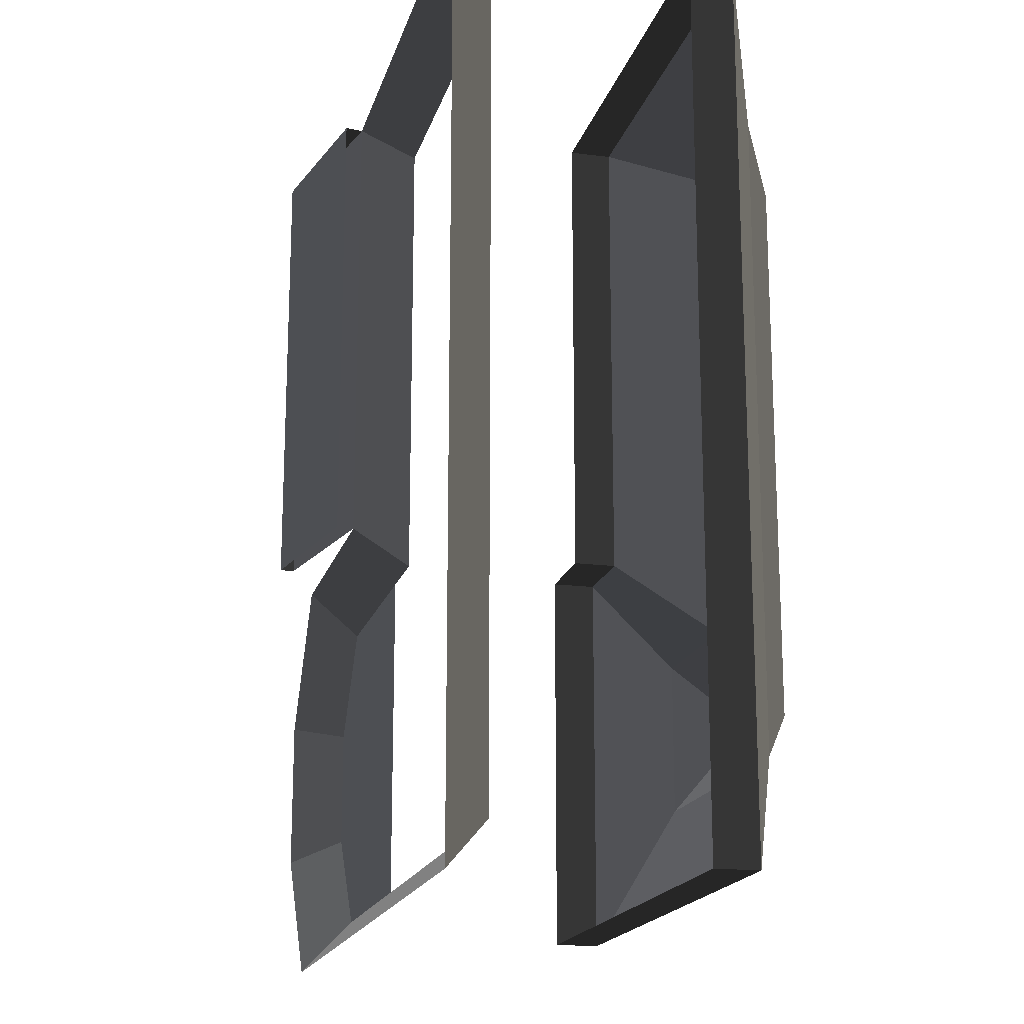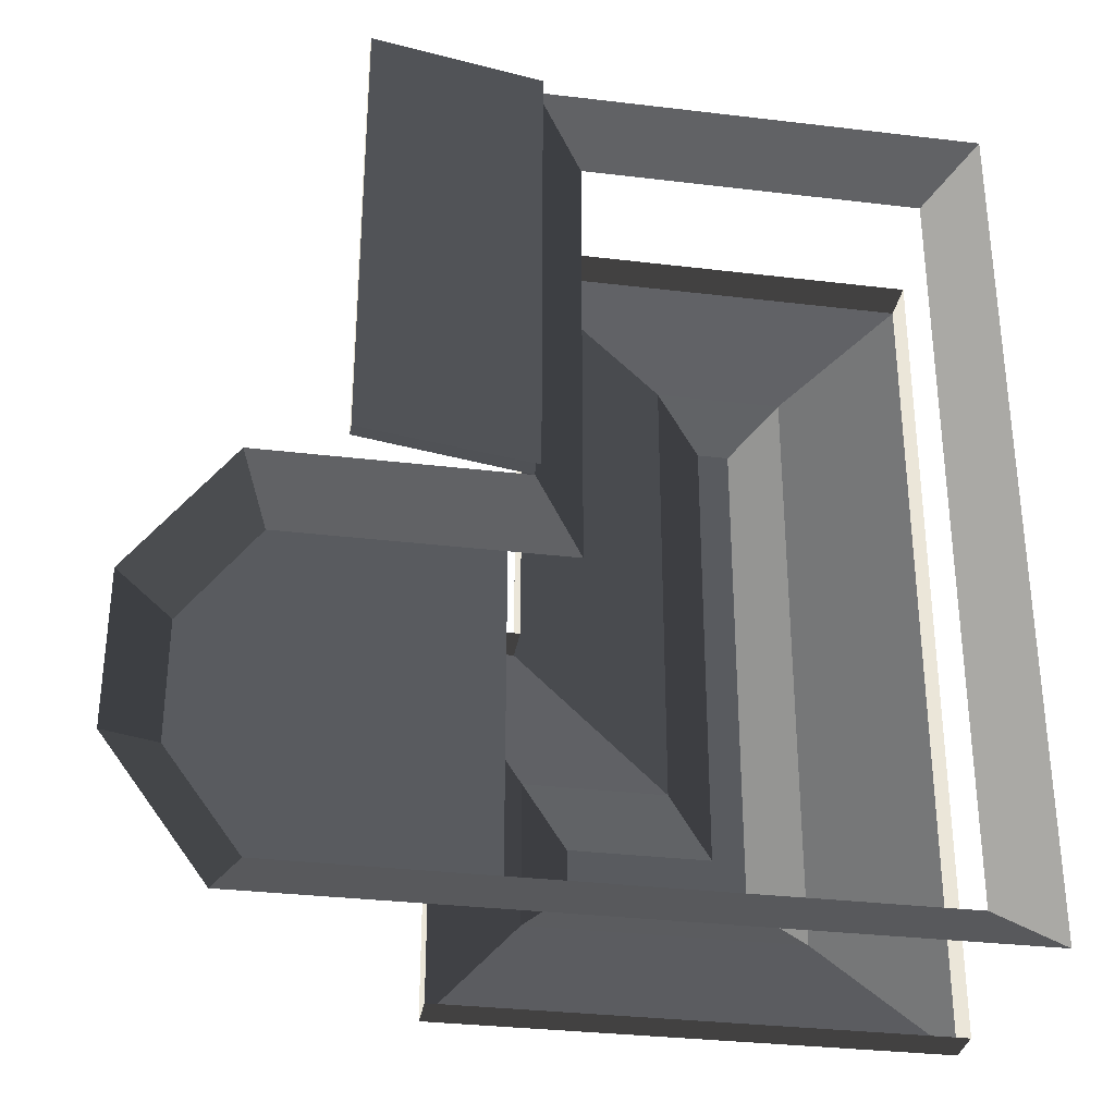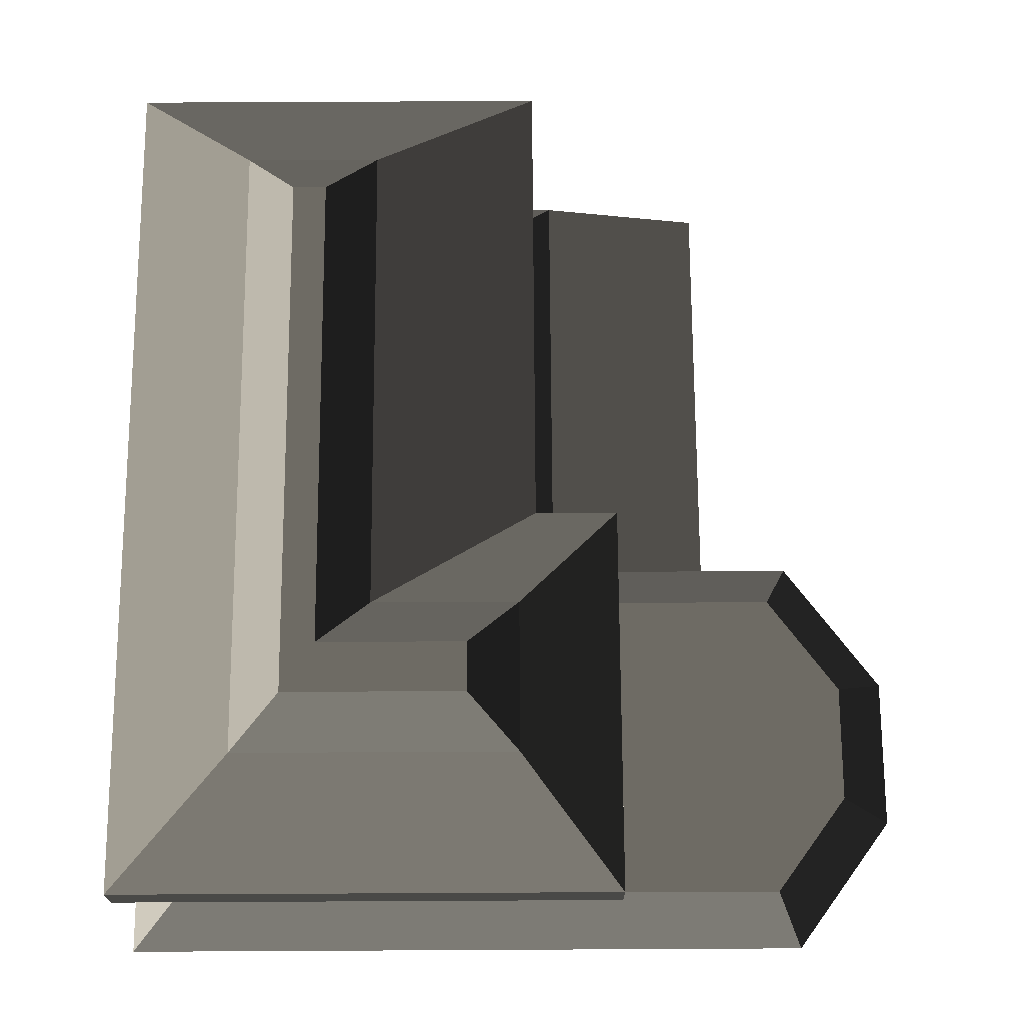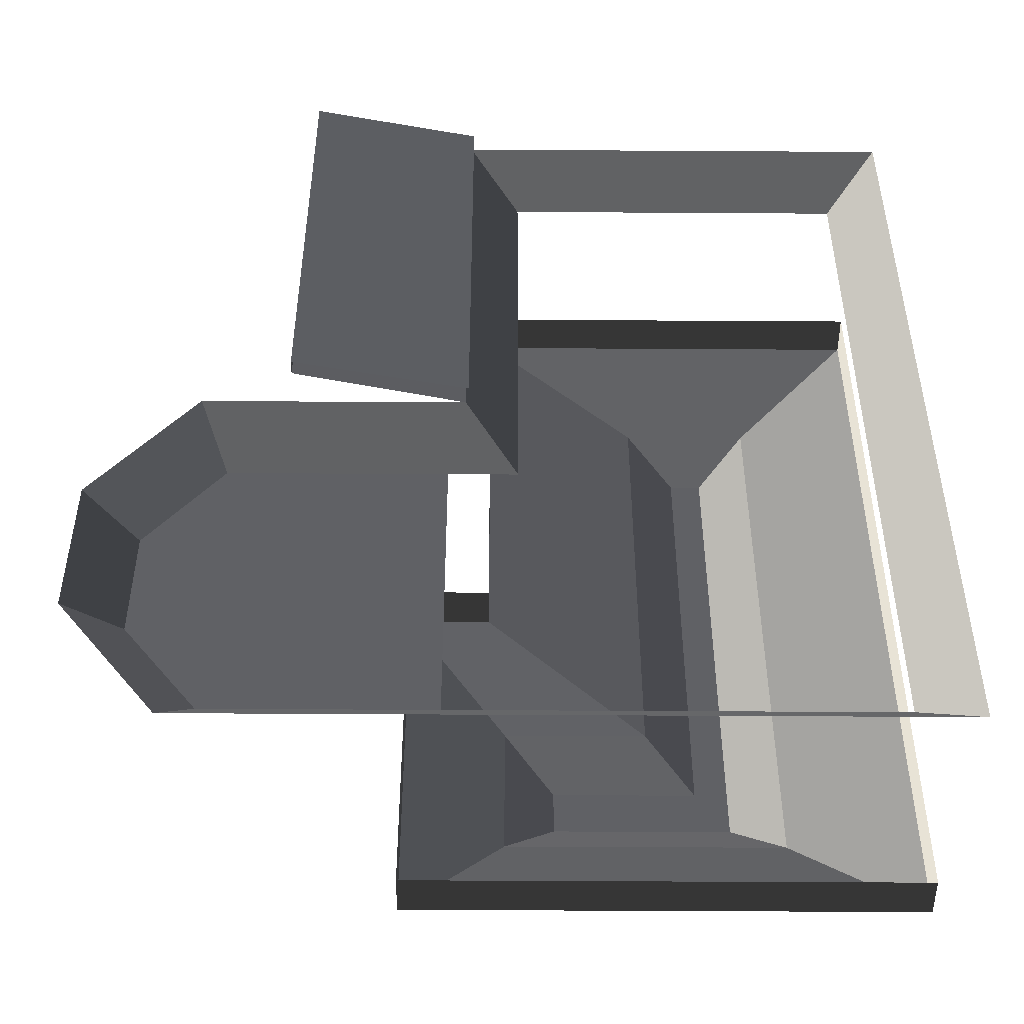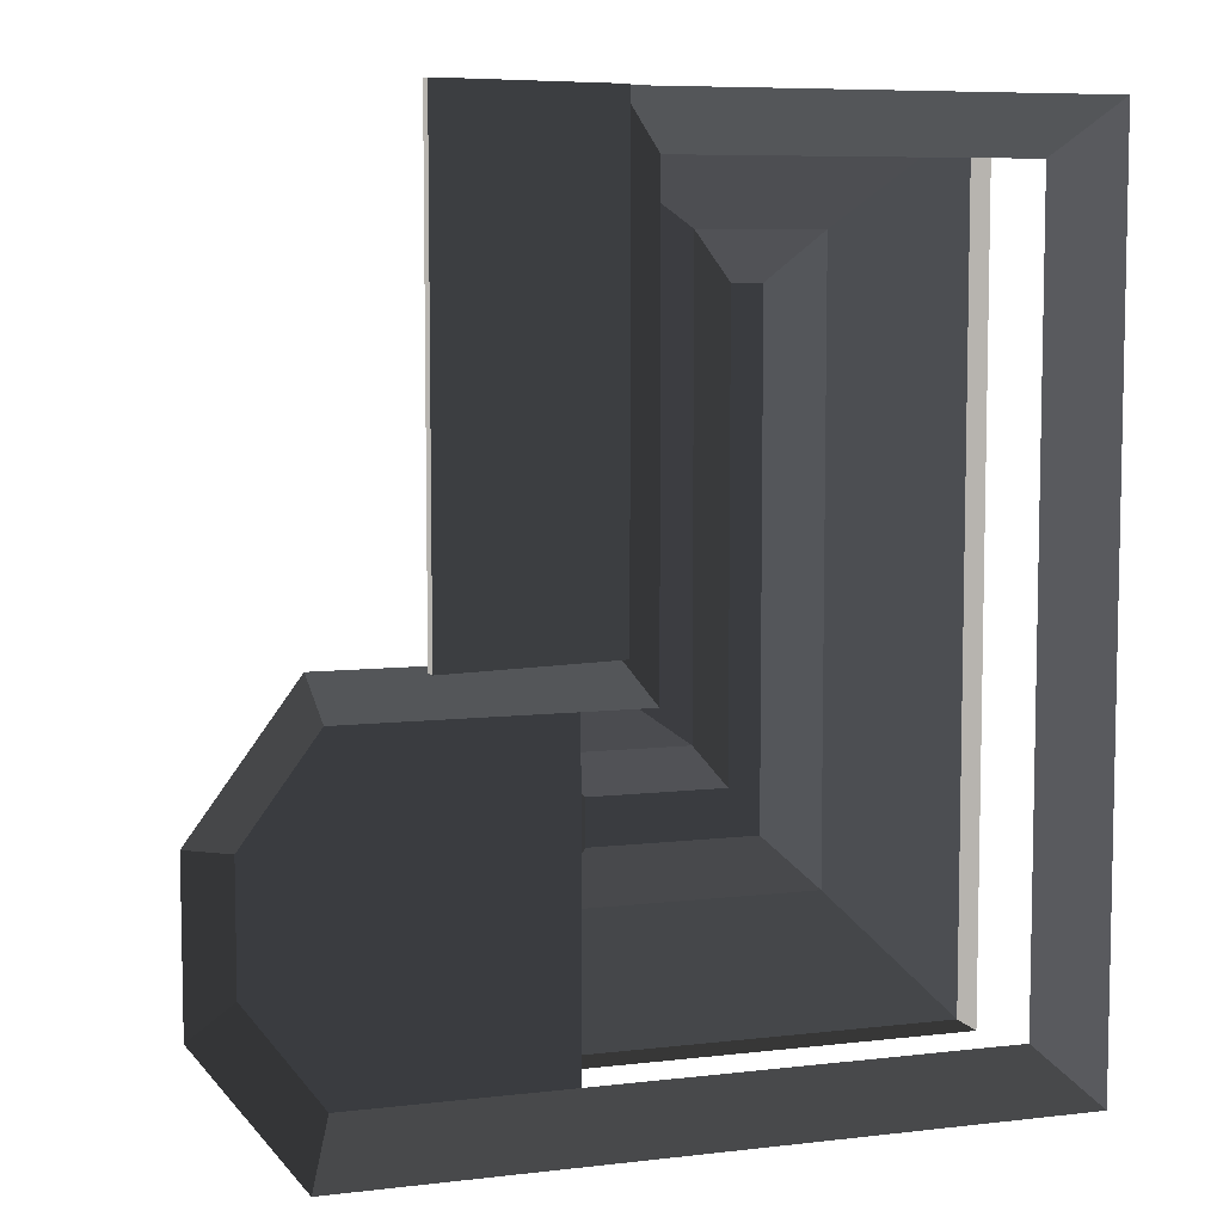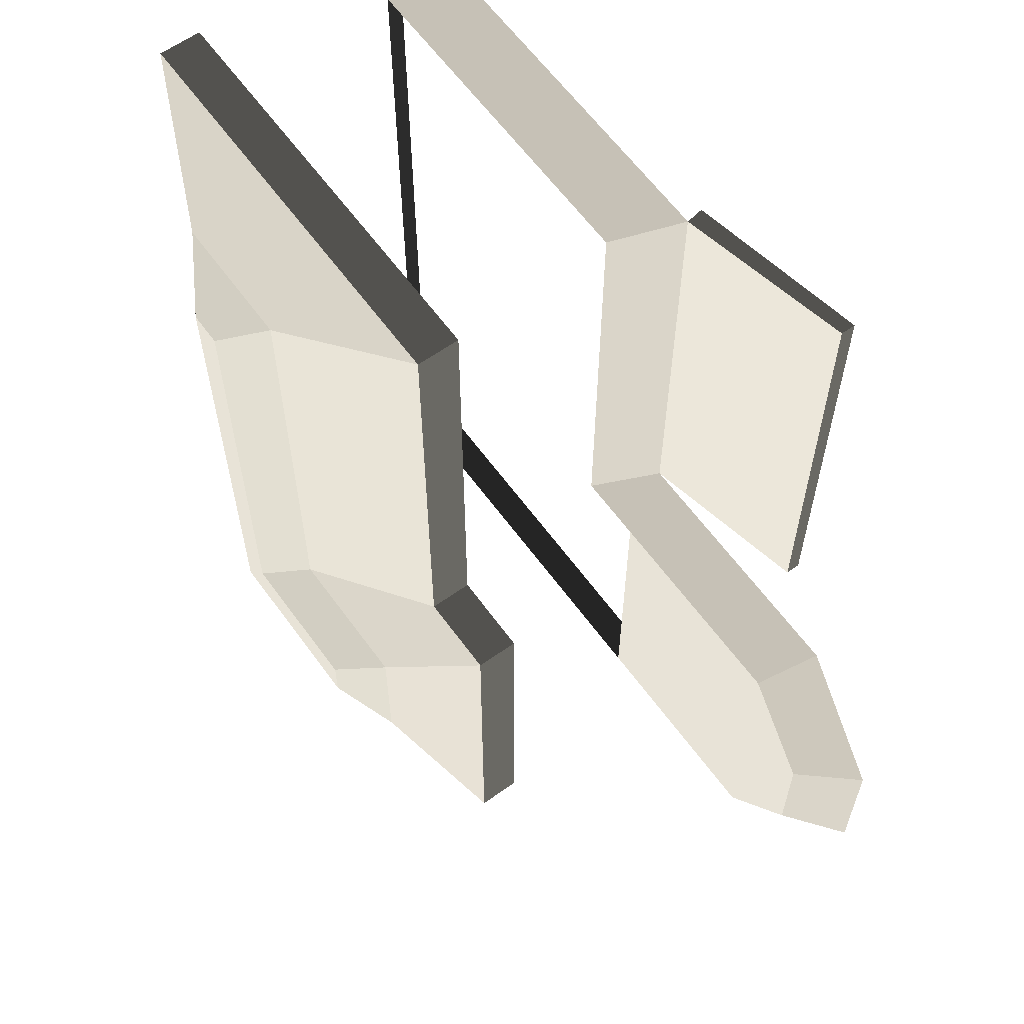
<metadata>
{"format":"obj","ext":"obj","renderer":"f3d","projection":"perspective","resolution":1024,"background":"white","views":[{"elev":-17.8,"azim":-104.1,"up":"+Y"},{"elev":-32.3,"azim":170.5,"up":"+Y"},{"elev":70.3,"azim":-0.3,"up":"+Z"},{"elev":-48.6,"azim":179.6,"up":"+Y"},{"elev":7.3,"azim":161.3,"up":"+Y"},{"elev":61.8,"azim":54.1,"up":"+Y"}]}
</metadata>
<code>
v -4.405 2.923 1.368
v -4.405 -5.837 1.368
v -4.993 -6.425 0.8189
v -4.992 3.511 0.8189
v -0.4639 2.923 1.368
v 0.124 3.511 0.8189
v 0.124 -1.637 0.8189
v -0.4639 -2.225 1.368
v 2.764 -2.225 1.368
v 3.6 -3.351 1.368
v 3.6 -4.711 1.368
v 2.764 -5.837 1.368
v 0.3149 -2.225 1.368
v 2.764 -2.225 1.368
v 2.764 -5.837 1.368
v 0.3149 -5.837 1.368
v -4.838 -6.296 3.439
v -4.838 -6.296 3.918
v 0.797 -6.296 3.918
v 0.797 -6.296 3.439
v -0.1329 -1.942 3.439
v -0.1329 -1.942 3.918
v -0.1329 3.409 3.918
v -0.1329 3.409 3.439
v -4.838 3.409 3.918
v -3.479 2.27 4.542
v -3.479 -4.889 4.542
v -4.838 -6.296 3.918
v -4.838 3.409 3.439
v -4.838 3.409 3.918
v -4.838 -6.296 3.918
v -4.838 -6.296 3.439
v -4.405 2.923 1.368
v -4.992 3.511 0.8189
v 0.124 3.511 0.8189
v -0.4639 2.923 1.368
v 2.764 -5.837 1.368
v 3.059 -6.425 0.8189
v -4.993 -6.425 0.8189
v 0.3149 -5.837 1.368
v -4.405 -5.837 1.368
v 0.124 -1.637 0.8189
v 3.06 -1.637 0.8189
v 2.764 -2.225 1.368
v 0.3149 -2.225 1.368
v -0.4639 -2.225 1.368
v 3.6 -3.351 1.368
v 4.187 -3.157 0.8189
v 4.187 -4.905 0.8189
v 3.6 -4.711 1.368
v 3.6 -4.711 1.368
v 4.187 -4.905 0.8189
v 3.059 -6.425 0.8189
v 2.764 -5.837 1.368
v 2.764 -2.225 1.368
v 3.06 -1.637 0.8189
v 4.187 -3.157 0.8189
v 3.6 -3.351 1.368
v -4.838 -6.296 3.918
v -3.479 -4.889 4.542
v -0.3309 -4.889 4.542
v 0.797 -6.296 3.918
v -0.1329 -1.942 3.918
v -1.97 -3.201 4.542
v -1.97 2.27 4.542
v -0.1329 3.409 3.918
v 0.797 -6.296 3.439
v 0.797 -6.296 3.918
v 0.797 -1.942 3.918
v 0.797 -1.942 3.439
v 0.797 -1.942 3.439
v 0.797 -1.942 3.918
v -0.1329 -1.942 3.918
v -0.1329 -1.942 3.439
v -0.1329 3.409 3.439
v -0.1329 3.409 3.918
v -4.838 3.409 3.918
v -4.838 3.409 3.439
v 0.797 -6.296 3.918
v -0.3309 -4.889 4.542
v -0.3309 -3.201 4.542
v 0.797 -1.942 3.918
v 0.797 -1.942 3.918
v -0.3309 -3.201 4.542
v -1.97 -3.201 4.542
v -0.1329 -1.942 3.918
v -0.1329 3.409 3.918
v -1.97 2.27 4.542
v -3.479 2.27 4.542
v -4.838 3.409 3.918
v -3.479 -4.889 4.542
v -2.911 -4.321 4.939
v -0.8982 -4.321 4.939
v -0.3309 -4.889 4.542
v -3.479 2.27 4.542
v -2.911 1.703 4.939
v -2.911 -4.321 4.939
v -3.479 -4.889 4.542
v -1.97 -3.201 4.542
v -2.538 -3.768 4.939
v -2.538 1.703 4.939
v -1.97 2.27 4.542
v -0.3309 -4.889 4.542
v -0.8982 -4.321 4.939
v -0.8982 -3.768 4.939
v -0.3309 -3.201 4.542
v -0.3309 -3.201 4.542
v -0.8982 -3.768 4.939
v -2.538 -3.768 4.939
v -1.97 -3.201 4.542
v -1.97 2.27 4.542
v -2.538 1.703 4.939
v -2.911 1.703 4.939
v -3.479 2.27 4.542
v -2.538 -3.768 4.939
v -0.8982 -3.768 4.939
v -0.8982 -4.321 4.939
v -2.911 1.703 4.939
v -2.538 1.703 4.939
v -2.911 -4.321 4.939
v -2.911 -4.321 4.939
v -2.538 -3.768 4.939
v -0.8982 -4.321 4.939
v 0.124 -1.637 0.8189
v 0.124 3.511 0.8189
v 2.04 3.511 0.4199
v 2.04 -1.637 0.4199
v 2.04 -1.637 0.4199
v 2.04 3.511 0.4199
v 2.04 3.511 0.2605
v 2.04 -1.637 0.2605
v 2.04 -1.637 0.2605
v 2.04 3.511 0.2605
v 0.09077 3.511 0.6216
v 0.09076 -1.637 0.6216
v 0.124 3.511 0.8189
v 0.09077 3.511 0.6216
v 2.04 3.511 0.2605
v 2.04 3.511 0.4199
g Building_small_t1.024_34307_186
f 1 3 2
f 1 4 3
f 5 7 6
f 5 8 7
f 9 11 10
f 9 12 11
f 13 15 14
f 13 16 15
f 17 19 18
f 17 20 19
f 21 23 22
f 21 24 23
f 25 27 26
f 25 28 27
f 29 31 30
f 29 32 31
f 33 35 34
f 33 36 35
f 37 39 38
f 39 37 40
f 39 40 41
f 42 44 43
f 44 42 45
f 45 42 46
f 47 49 48
f 47 50 49
f 51 53 52
f 51 54 53
f 55 57 56
f 55 58 57
f 59 61 60
f 59 62 61
f 63 65 64
f 63 66 65
f 67 69 68
f 67 70 69
f 71 73 72
f 71 74 73
f 75 77 76
f 75 78 77
f 79 81 80
f 79 82 81
f 83 85 84
f 83 86 85
f 87 89 88
f 87 90 89
f 91 93 92
f 91 94 93
f 95 97 96
f 95 98 97
f 99 101 100
f 99 102 101
f 103 105 104
f 103 106 105
f 107 109 108
f 107 110 109
f 111 113 112
f 111 114 113
f 115 117 116
f 115 119 118
f 115 118 120
f 121 123 122
f 124 126 125
f 124 127 126
f 128 130 129
f 128 131 130
f 132 134 133
f 132 135 134
f 136 138 137
f 136 139 138

</code>
